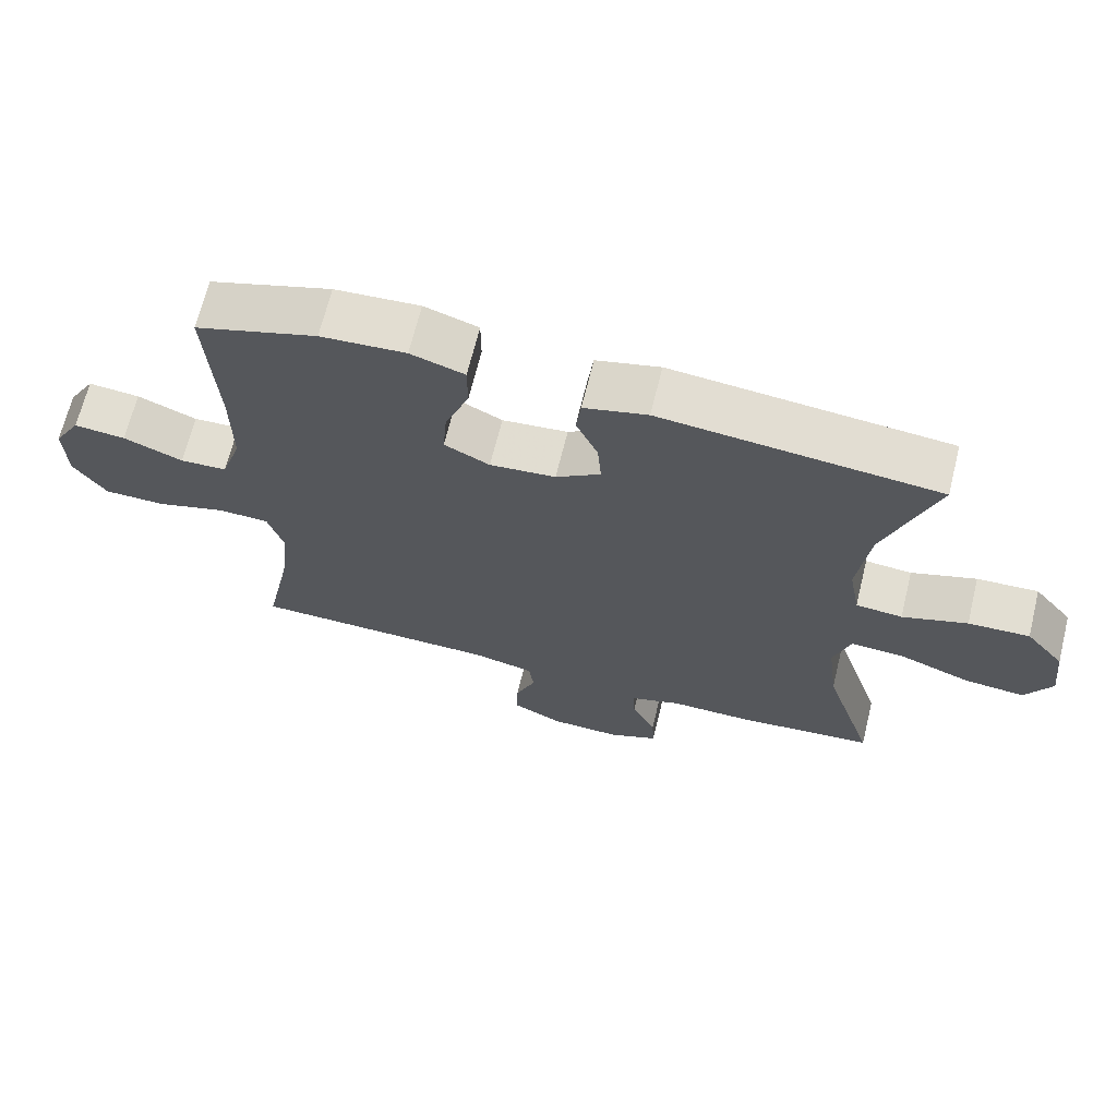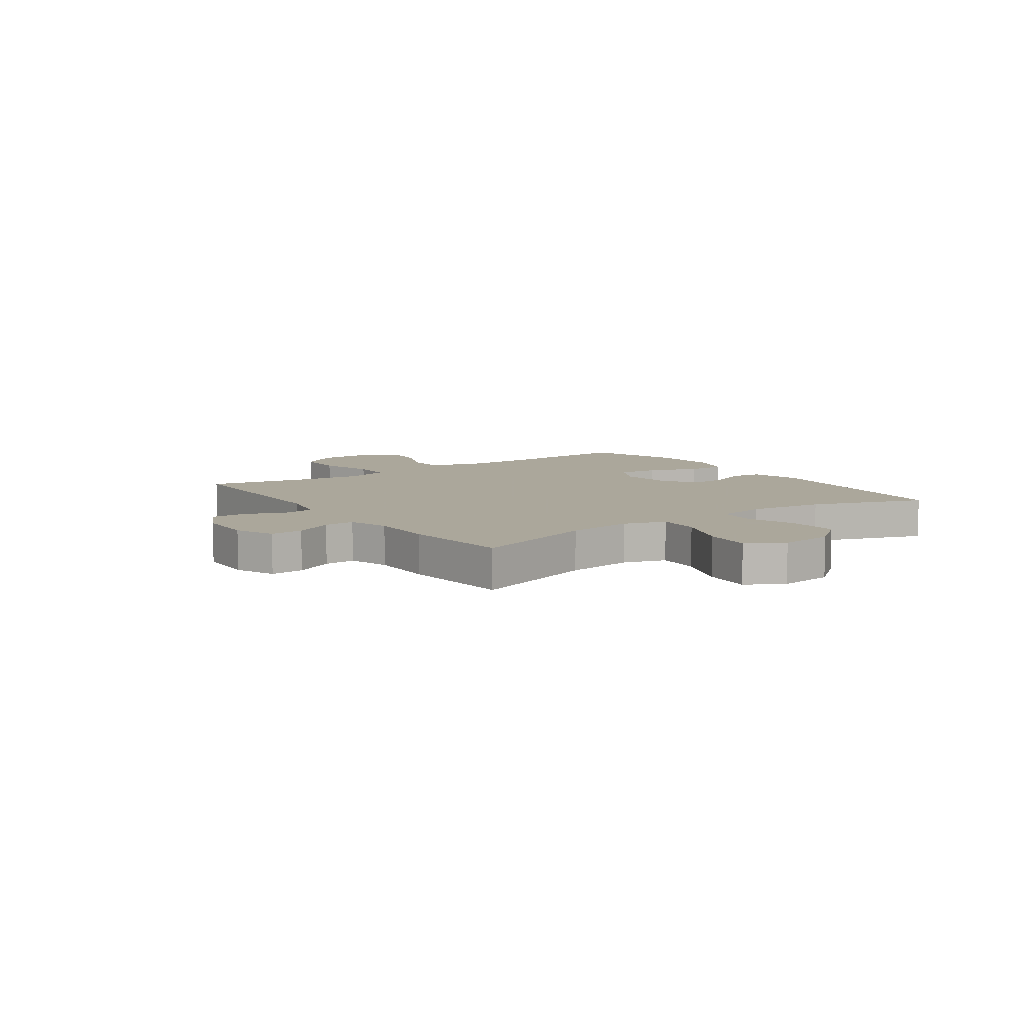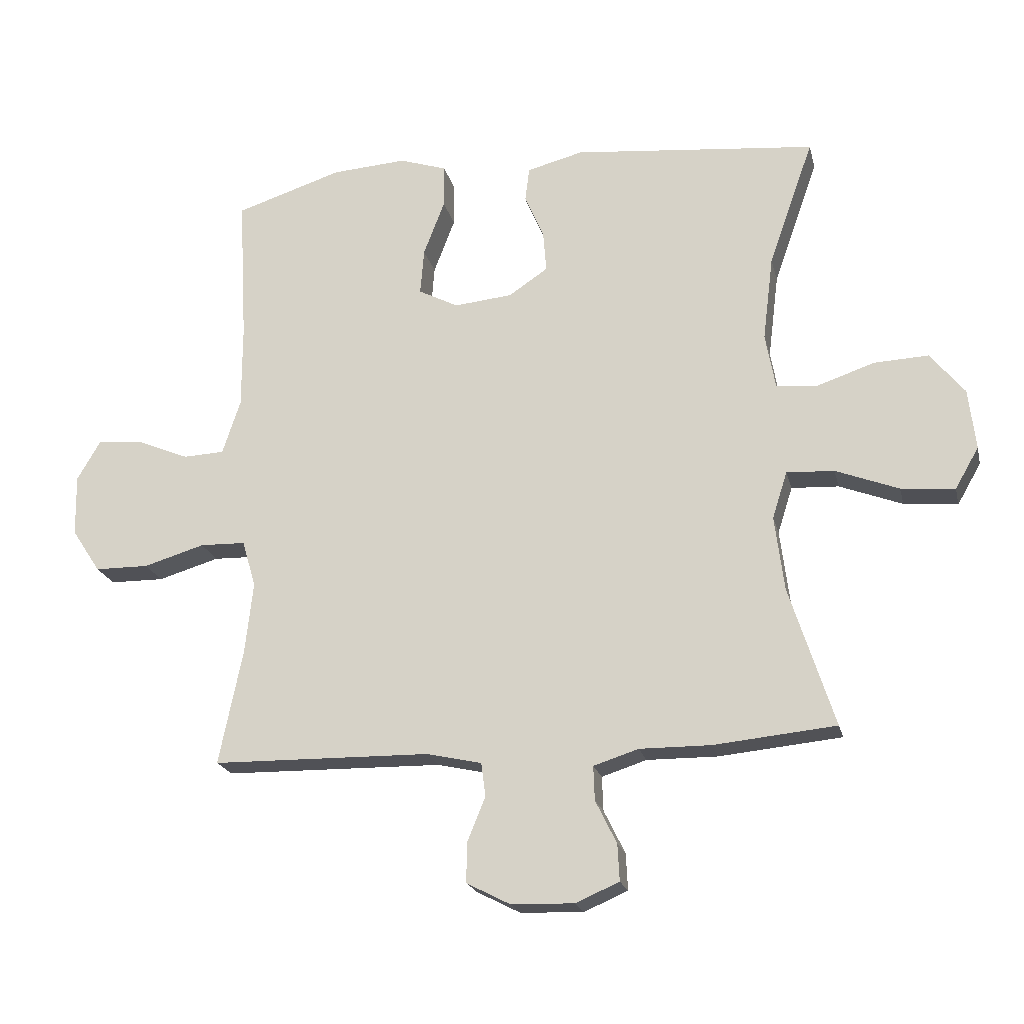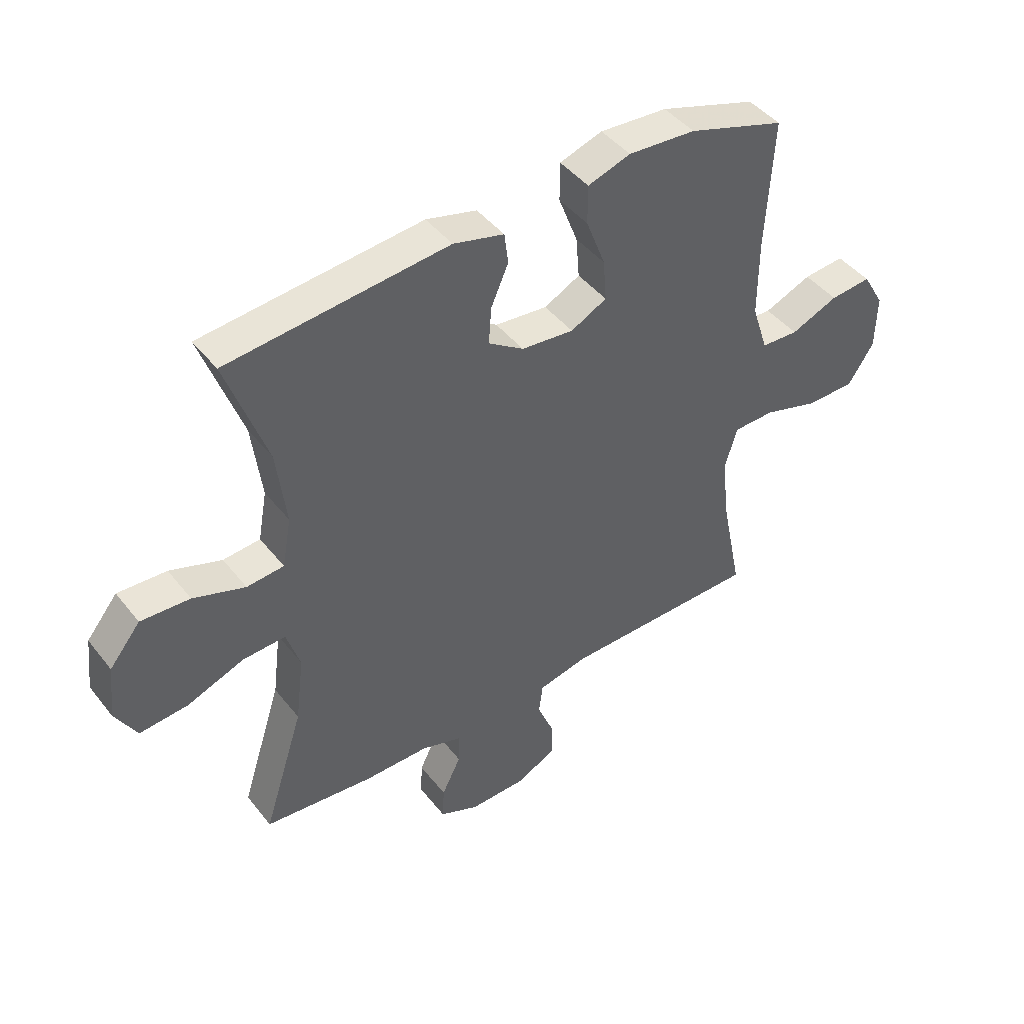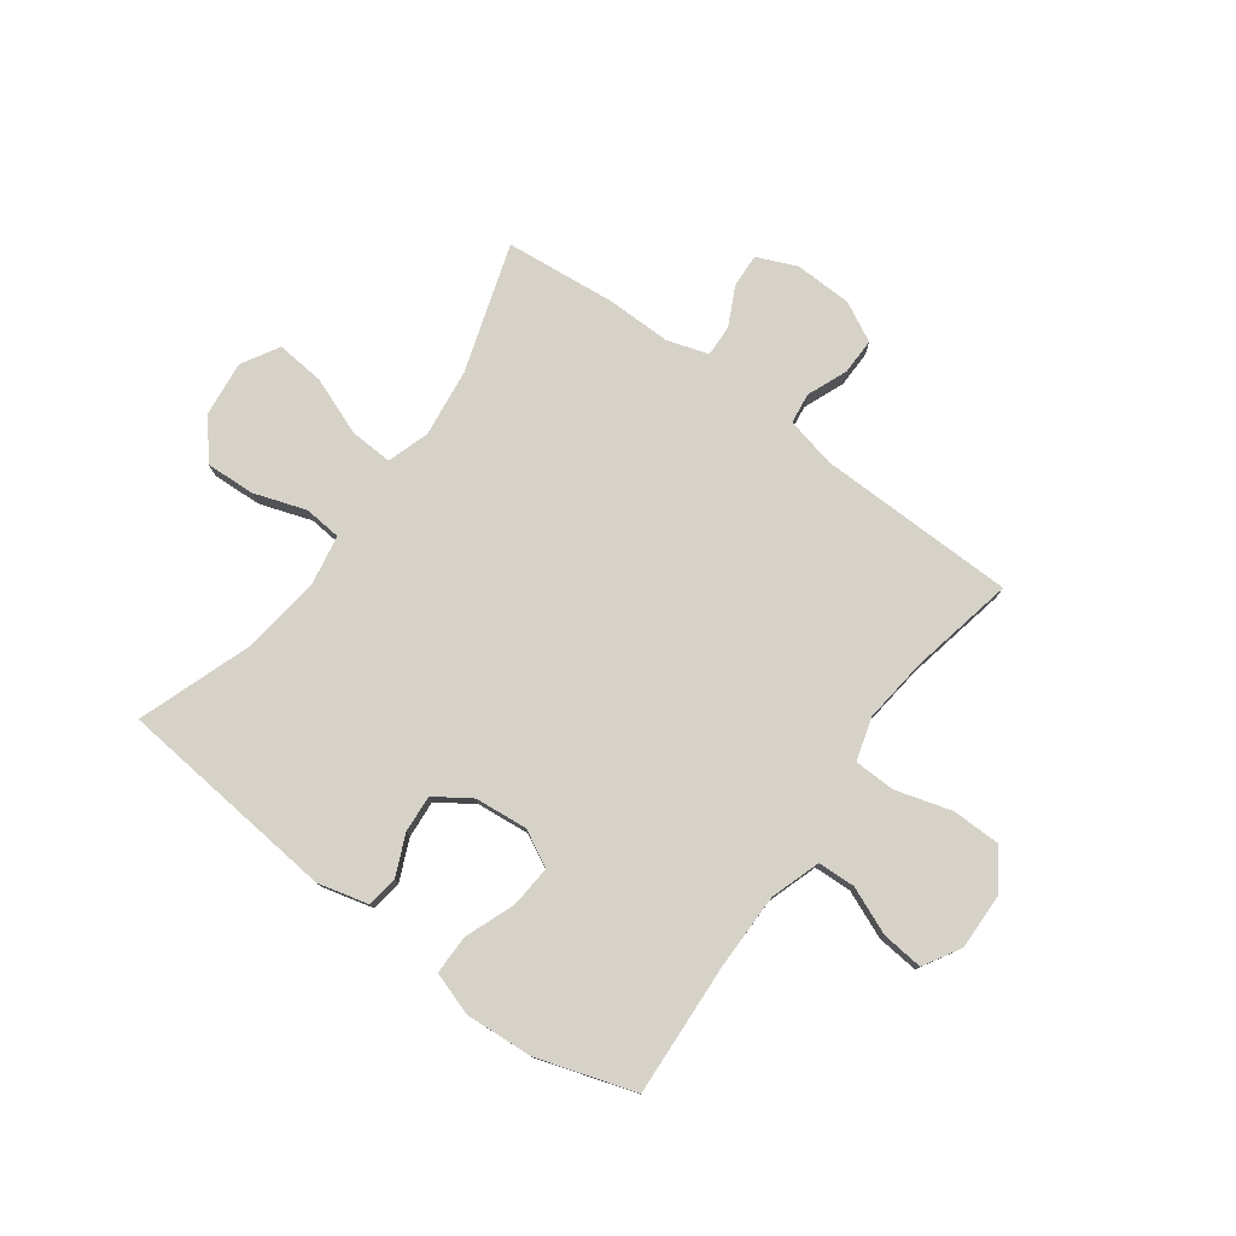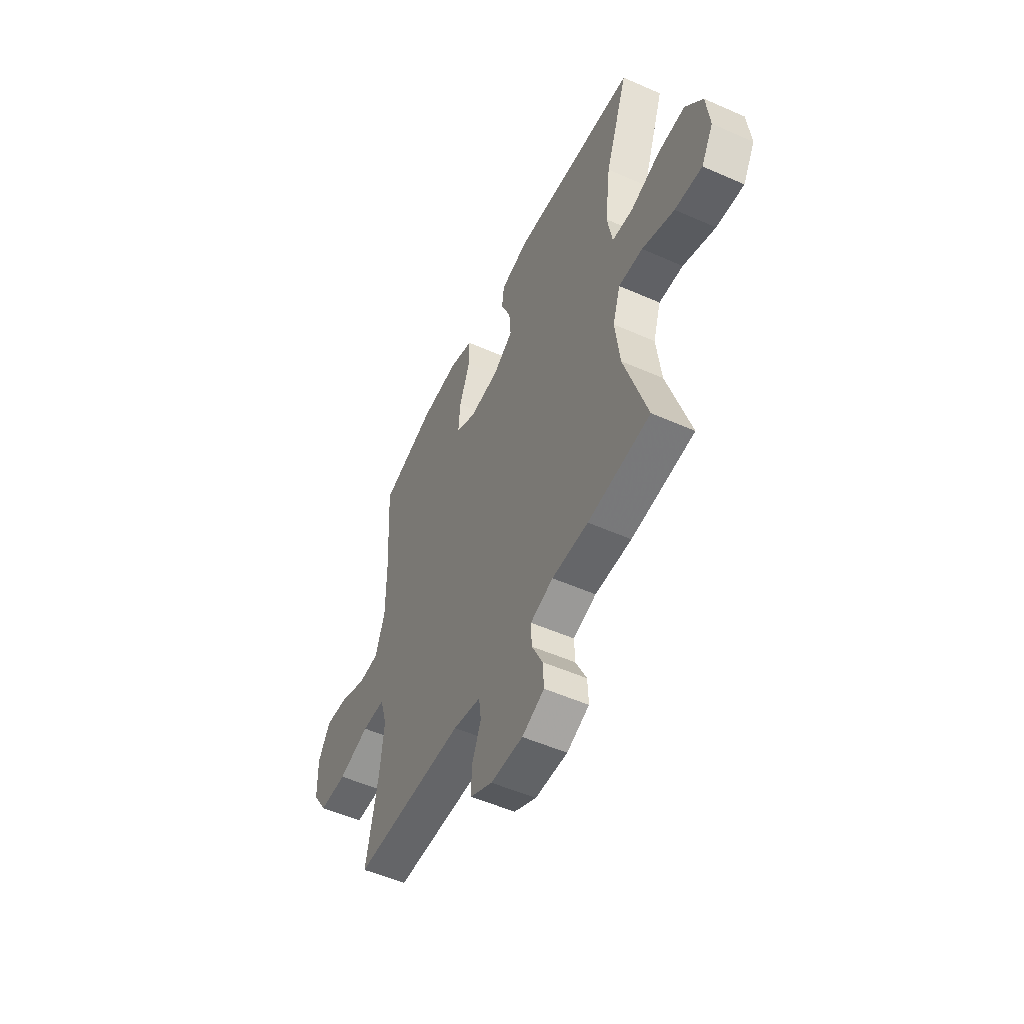
<metadata>
{"format":"obj","ext":"obj","renderer":"f3d","projection":"perspective","resolution":1024,"background":"white","views":[{"elev":67.6,"azim":-166.2,"up":"+Z"},{"elev":8.2,"azim":-125.1,"up":"+Y"},{"elev":-20.6,"azim":-166.9,"up":"+Z"},{"elev":44.3,"azim":-35.4,"up":"+Z"},{"elev":78.1,"azim":36.2,"up":"+Y"},{"elev":-52.4,"azim":-115.5,"up":"+Z"}]}
</metadata>
<code>
v -0.5 0.07 -0.5
v -0.428 0.07 -0.275
v -0.413 0.07 -0.155
v -0.437 0.07 -0.08
v -0.513 0.07 -0.084
v -0.614 0.07 -0.123
v -0.7 0.07 -0.131
v -0.738 0.07 -0.065
v -0.727 0.07 0.032
v -0.672 0.07 0.1
v -0.585 0.07 0.096
v -0.493 0.07 0.065
v -0.427 0.07 0.071
v -0.411 0.07 0.16
v -0.428 0.07 0.296
v -0.5 0.07 0.5
v -0.109 0.07 0.539
v -0.019 0.07 0.516
v -0.012 0.07 0.461
v -0.043 0.07 0.39
v -0.048 0.07 0.324
v 0.015 0.07 0.282
v 0.108 0.07 0.273
v 0.172 0.07 0.306
v 0.166 0.07 0.38
v 0.132 0.07 0.469
v 0.132 0.07 0.538
v 0.208 0.07 0.563
v 0.328 0.07 0.555
v 0.5 0.07 0.5
v 0.487 0.07 0.265
v 0.487 0.07 0.131
v 0.516 0.07 0.043
v 0.582 0.07 0.04
v 0.666 0.07 0.075
v 0.739 0.07 0.082
v 0.777 0.07 0.017
v 0.775 0.07 -0.081
v 0.729 0.07 -0.151
v 0.642 0.07 -0.152
v 0.544 0.07 -0.123
v 0.471 0.07 -0.125
v 0.449 0.07 -0.2
v 0.462 0.07 -0.315
v 0.5 0.07 -0.5
v 0.149 0.07 -0.506
v 0.061 0.07 -0.526
v 0.054 0.07 -0.58
v 0.083 0.07 -0.651
v 0.084 0.07 -0.715
v 0.014 0.07 -0.751
v -0.087 0.07 -0.754
v -0.157 0.07 -0.724
v -0.154 0.07 -0.665
v -0.12 0.07 -0.596
v -0.118 0.07 -0.541
v -0.19 0.07 -0.518
v -0.304 0.07 -0.519
v -0.5 0 -0.5
v -0.428 0 -0.275
v -0.413 0 -0.155
v -0.437 0 -0.08
v -0.513 0 -0.084
v -0.614 0 -0.123
v -0.7 0 -0.131
v -0.738 0 -0.065
v -0.727 0 0.032
v -0.672 0 0.1
v -0.585 0 0.096
v -0.493 0 0.065
v -0.427 0 0.071
v -0.411 0 0.16
v -0.428 0 0.296
v -0.5 0 0.5
v -0.109 0 0.539
v -0.019 0 0.516
v -0.012 0 0.461
v -0.043 0 0.39
v -0.048 0 0.324
v 0.015 0 0.282
v 0.108 0 0.273
v 0.172 0 0.306
v 0.166 0 0.38
v 0.132 0 0.469
v 0.132 0 0.538
v 0.208 0 0.563
v 0.328 0 0.555
v 0.5 0 0.5
v 0.487 0 0.265
v 0.487 0 0.131
v 0.516 0 0.043
v 0.582 0 0.04
v 0.666 0 0.075
v 0.739 0 0.082
v 0.777 0 0.017
v 0.775 0 -0.081
v 0.729 0 -0.151
v 0.642 0 -0.152
v 0.544 0 -0.123
v 0.471 0 -0.125
v 0.449 0 -0.2
v 0.462 0 -0.315
v 0.5 0 -0.5
v 0.149 0 -0.506
v 0.061 0 -0.526
v 0.054 0 -0.58
v 0.083 0 -0.651
v 0.084 0 -0.715
v 0.014 0 -0.751
v -0.087 0 -0.754
v -0.157 0 -0.724
v -0.154 0 -0.665
v -0.12 0 -0.596
v -0.118 0 -0.541
v -0.19 0 -0.518
v -0.304 0 -0.519
f 57 58 1 2
f 56 57 2 3
f 52 53 54 55
f 52 55 56
f 51 52 56
f 48 49 50 51
f 47 48 51 56
f 46 47 56 3
f 44 45 46 3
f 38 39 40 41
f 38 41 42
f 37 38 42
f 34 35 36 37
f 33 34 37 42
f 32 33 42 43
f 28 29 30 31
f 28 31 32 43
f 25 26 27 28
f 24 25 28 43
f 17 18 19 20
f 15 16 17 20
f 14 15 20 21
f 13 14 21 22
f 9 10 11 12
f 9 12 13
f 8 9 13
f 5 6 7 8
f 4 5 8 13
f 23 24 43 44
f 13 22 23 44
f 3 4 13 44
f 60 59 116 115
f 61 60 115 114
f 113 112 111 110
f 114 113 110
f 114 110 109
f 109 108 107 106
f 114 109 106 105
f 61 114 105 104
f 61 104 103 102
f 99 98 97 96
f 100 99 96
f 100 96 95
f 95 94 93 92
f 100 95 92 91
f 101 100 91 90
f 89 88 87 86
f 101 90 89 86
f 86 85 84 83
f 101 86 83 82
f 78 77 76 75
f 78 75 74 73
f 79 78 73 72
f 80 79 72 71
f 70 69 68 67
f 71 70 67
f 71 67 66
f 66 65 64 63
f 71 66 63 62
f 102 101 82 81
f 102 81 80 71
f 102 71 62 61
f 1 59 60 2
f 2 60 61 3
f 3 61 62 4
f 4 62 63 5
f 5 63 64 6
f 6 64 65 7
f 7 65 66 8
f 8 66 67 9
f 9 67 68 10
f 10 68 69 11
f 11 69 70 12
f 12 70 71 13
f 13 71 72 14
f 14 72 73 15
f 15 73 74 16
f 16 74 75 17
f 17 75 76 18
f 18 76 77 19
f 19 77 78 20
f 20 78 79 21
f 21 79 80 22
f 22 80 81 23
f 23 81 82 24
f 24 82 83 25
f 25 83 84 26
f 26 84 85 27
f 27 85 86 28
f 28 86 87 29
f 29 87 88 30
f 30 88 89 31
f 31 89 90 32
f 32 90 91 33
f 33 91 92 34
f 34 92 93 35
f 35 93 94 36
f 36 94 95 37
f 37 95 96 38
f 38 96 97 39
f 39 97 98 40
f 40 98 99 41
f 41 99 100 42
f 42 100 101 43
f 43 101 102 44
f 44 102 103 45
f 45 103 104 46
f 46 104 105 47
f 47 105 106 48
f 48 106 107 49
f 49 107 108 50
f 50 108 109 51
f 51 109 110 52
f 52 110 111 53
f 53 111 112 54
f 54 112 113 55
f 55 113 114 56
f 56 114 115 57
f 57 115 116 58
f 58 116 59 1

</code>
